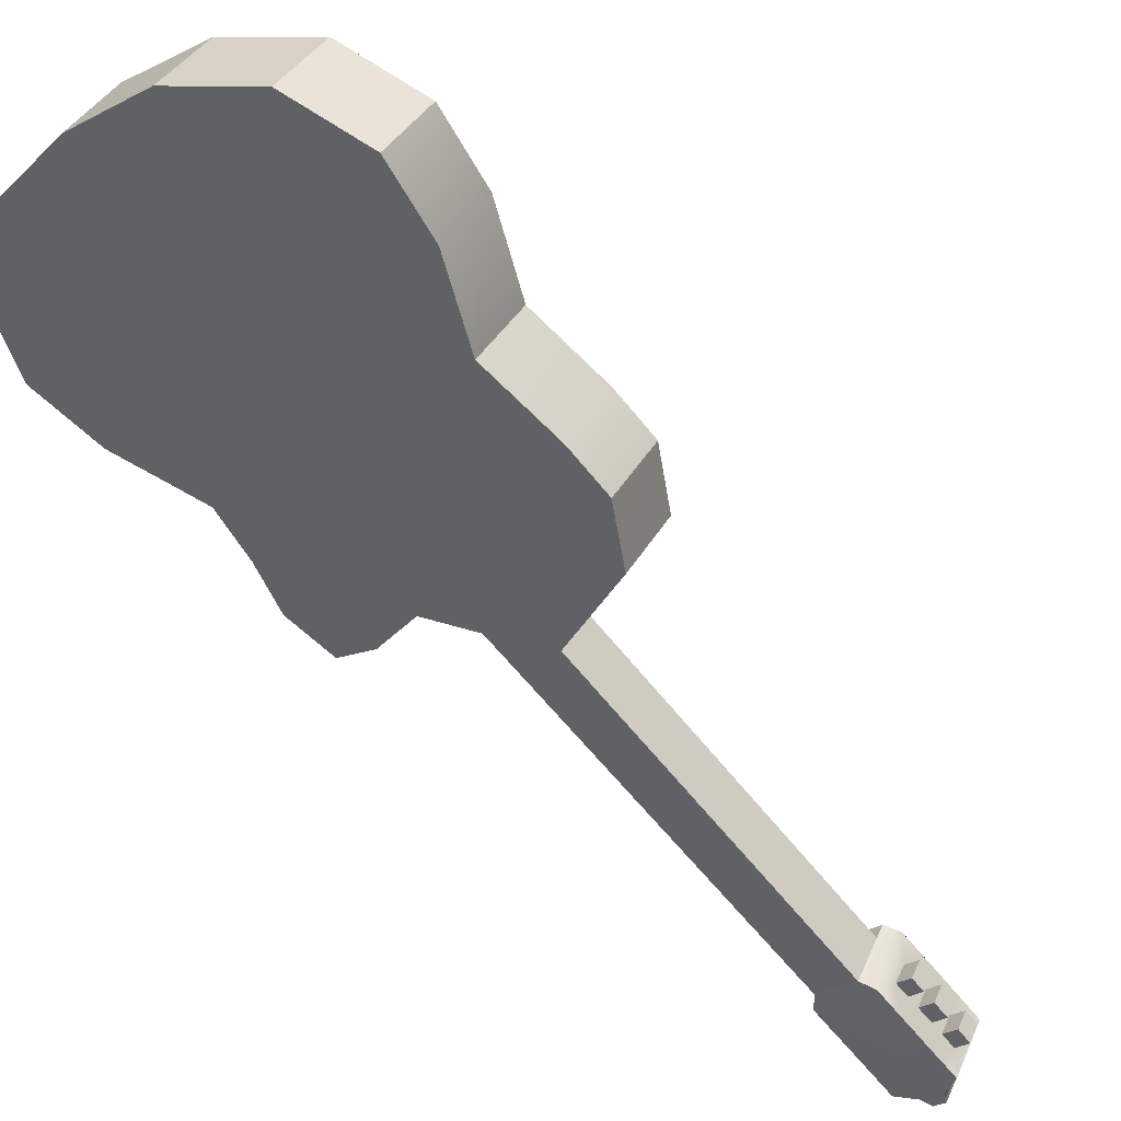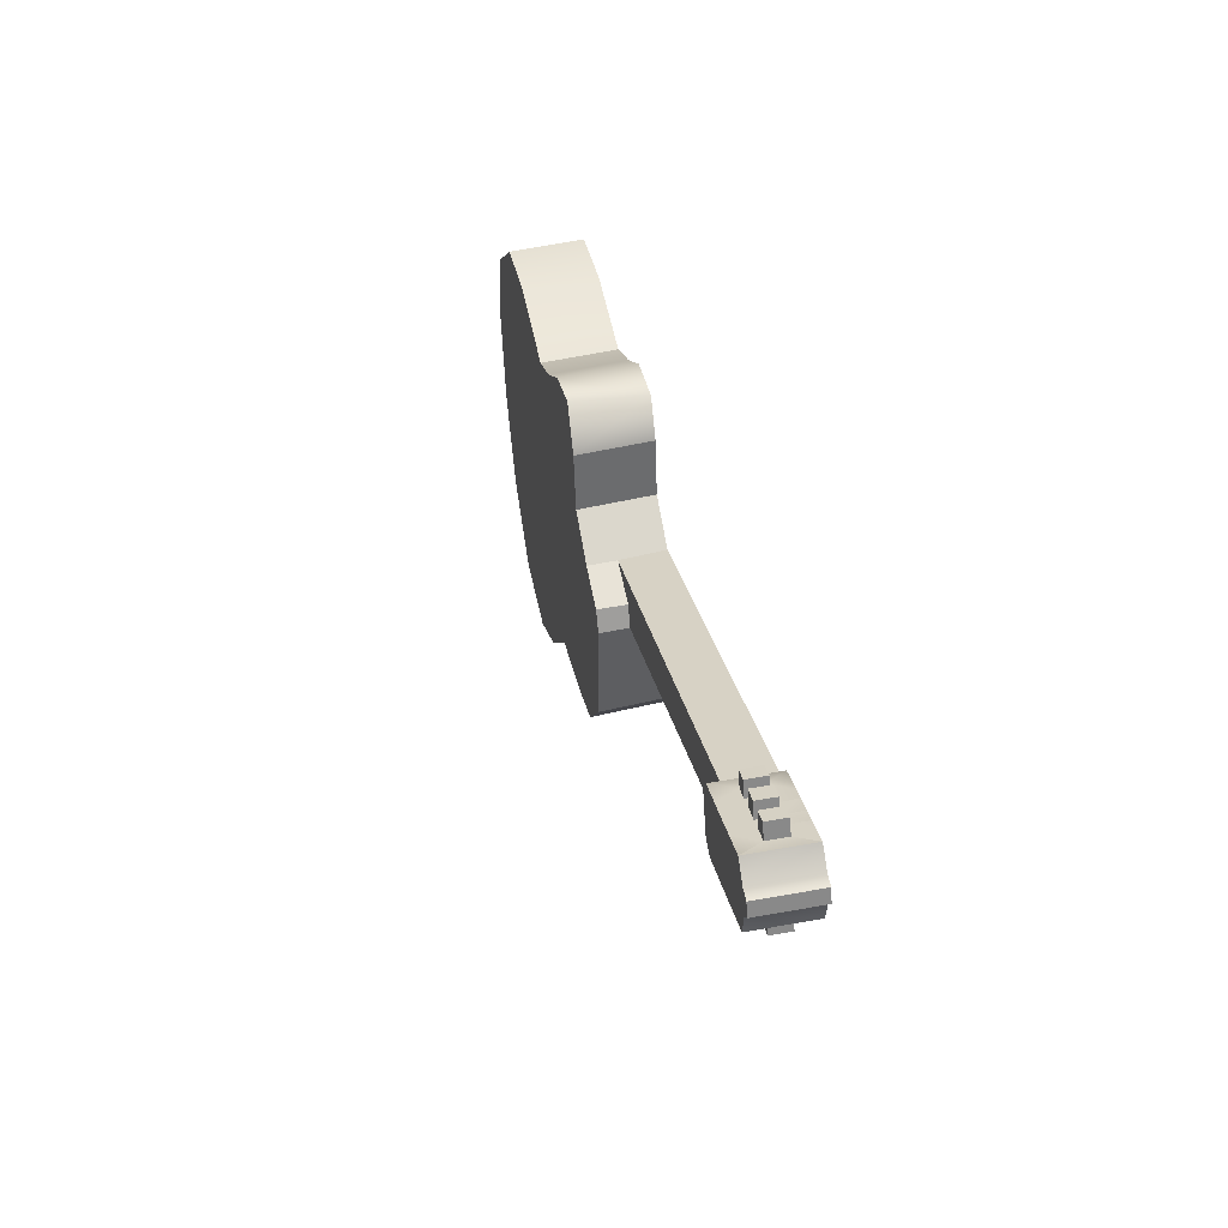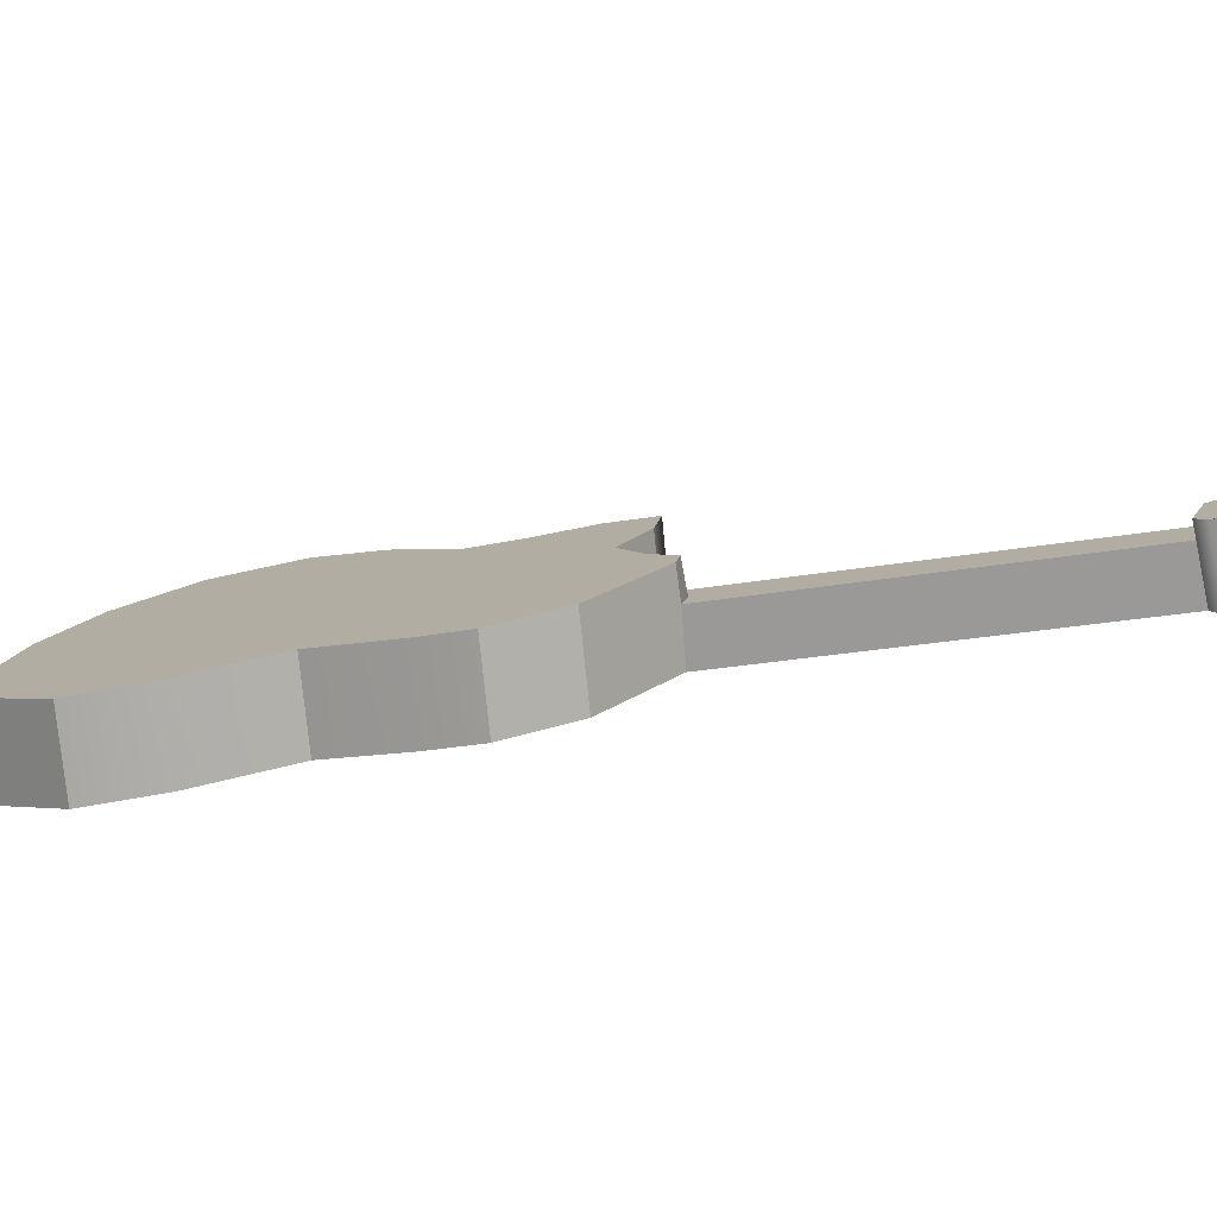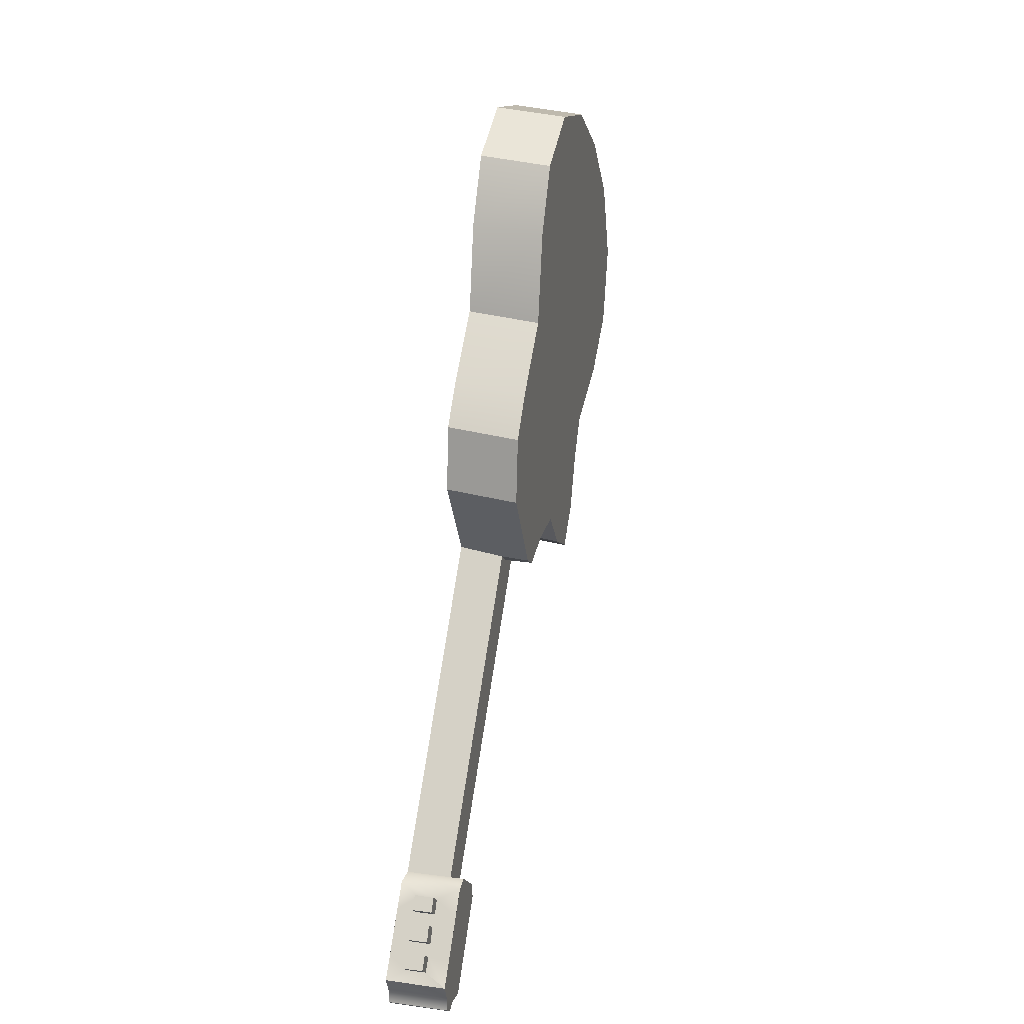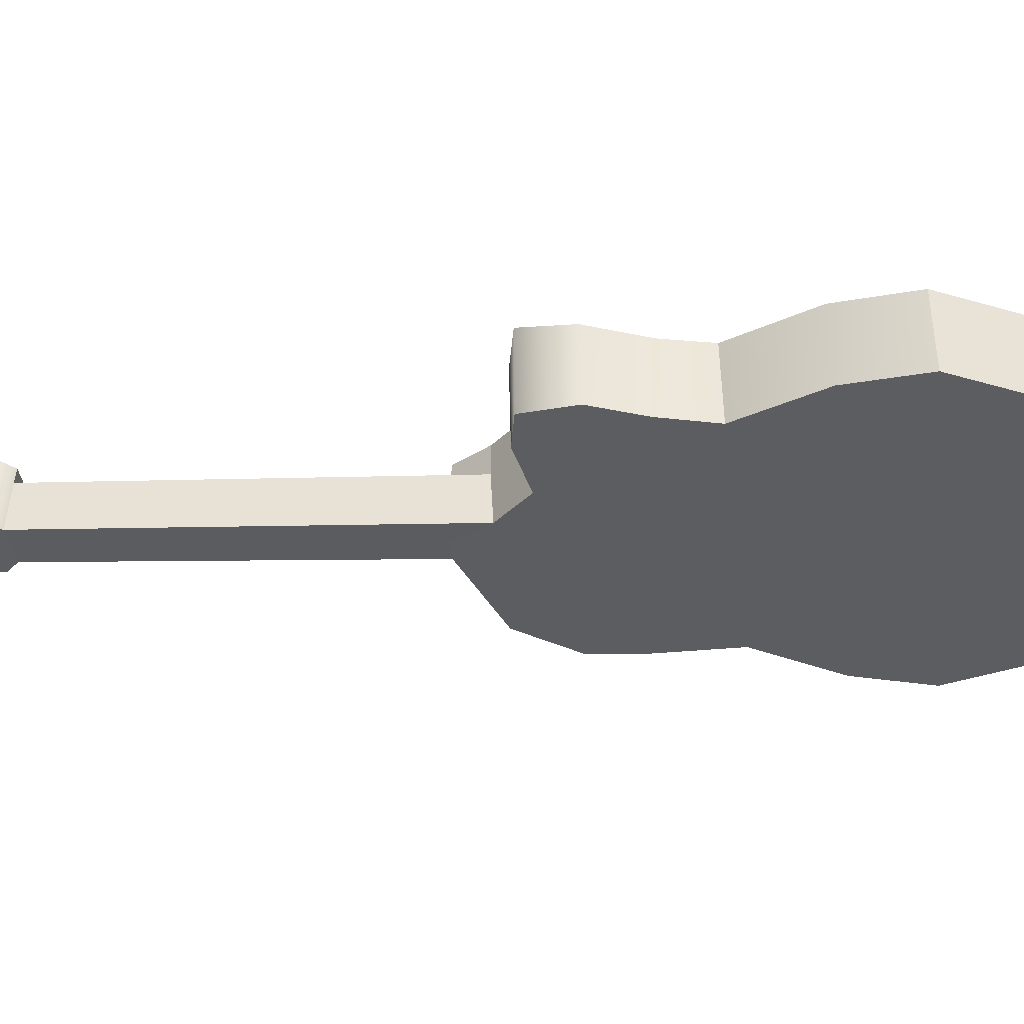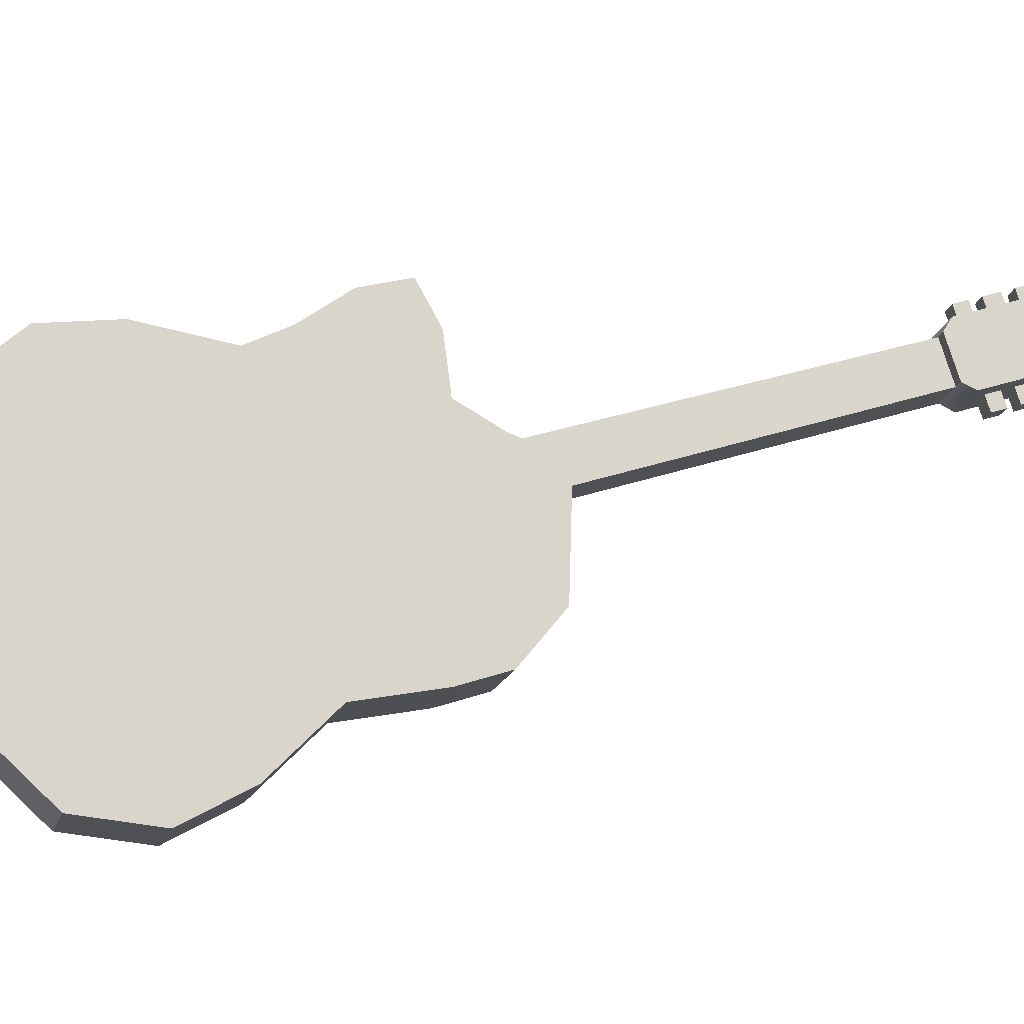
<metadata>
{"format":"obj","ext":"obj","renderer":"f3d","projection":"perspective","resolution":1024,"background":"white","views":[{"elev":-68.1,"azim":-115.3,"up":"+Z"},{"elev":-40.1,"azim":61.6,"up":"+Y"},{"elev":-17.1,"azim":-42.3,"up":"+Z"},{"elev":-39.9,"azim":-111.4,"up":"+Y"},{"elev":-6.0,"azim":123.6,"up":"+Z"},{"elev":46.1,"azim":-84.2,"up":"+Z"}]}
</metadata>
<code>
o Guitarra_2:pPlane4
v -10.07 20.36 -0.5579
v -9.68 20.64 -1.386
v -10.22 19.75 -1.876
v -10.61 19.47 -1.048
v -10.14 18.74 -2.076
v -10.53 18.46 -1.248
v -8.518 15.4 -0.9147
v -8.127 15.68 -1.742
v -7.458 15.21 -1.502
v -7.848 14.93 -0.6743
v -6.297 15.29 -0.8736
v -6.529 15.1 -0.3624
v -6.684 15.01 -0.04669
v -9.21 20.94 0.02918
v -9.997 17.69 -1.147
v -9.139 16.98 -0.867
v -8.794 15.97 -0.9231
v -6.485 15.15 0.09141
v -6.416 15.68 0.2514
v -6.222 16.27 0.4915
v -5.604 16.43 0.8519
v -5.187 16.76 1.148
v -5.418 17.33 1.162
v -5.895 17.88 1.042
v -6.207 18.38 0.9956
v -6.214 19.5 1.256
v -6.462 20.4 1.339
v -7.193 21.1 1.121
v -8.217 21.25 0.6193
v -8.809 21.21 -0.7983
v -6.321 15.24 -0.2282
v -4.387 11.25 -0.8504
v -4.651 11.13 -0.3455
v -3.406 10.33 -0.2908
v -3.222 10.23 -0.5072
v -3.38 10.57 -0.5103
v -3.492 10.51 -0.2882
v -3.522 10.28 -0.06937
v -3.577 10.07 0.1729
v -6.077 15.4 -0.7343
v -6.026 15.97 -0.574
v -3.942 11.46 -0.5679
v -3.868 9.655 -0.07781
v -3.513 9.815 -0.758
v -3.371 9.883 -0.6678
v -3.726 9.723 0.01232
v -4.427 11.24 -0.2073
v -4.735 11.1 -0.1915
v -4.286 11.31 0.09342
v -4.206 11.35 -0.06303
v -6.26 15.77 -0.06358
v -4.338 9.89 -0.5882
v -4.423 10.07 -0.5899
v -4.309 10.12 -0.807
v -4.223 9.942 -0.8096
v -4.734 10.74 -0.6015
v -4.622 10.79 -0.8187
v -4.539 10.62 -0.8167
v -4.655 10.56 -0.5956
v -4.494 10.22 -0.5909
v -4.583 10.42 -0.5993
v -4.472 10.47 -0.8123
v -4.38 10.27 -0.8082
v -4.177 9.967 -0.4856
v -4.061 10.02 -0.7071
v -4.148 10.2 -0.7045
v -4.261 10.15 -0.4874
v -4.572 10.81 -0.499
v -4.494 10.64 -0.4931
v -4.378 10.69 -0.7141
v -4.461 10.87 -0.7161
v -4.332 10.3 -0.4883
v -4.219 10.35 -0.7056
v -4.31 10.55 -0.7097
v -4.422 10.49 -0.4967
v -7.827 21.53 -0.2084
v -6.802 21.39 0.2932
v -6.071 20.69 0.5111
v -5.823 19.78 0.4282
v -5.816 18.66 0.1679
v -5.447 18.11 0.2309
v -5.027 17.62 0.3343
v -4.857 16.99 0.2756
v -5.213 16.71 0.02415
v -5.831 16.55 -0.3362
v -8.403 16.26 -1.751
v -8.748 17.26 -1.695
v -9.606 17.98 -1.975
v -3.677 10.61 -0.07205
v -3.606 10.46 -0.07112
v -3.563 10.66 -0.2894
v -3.36 10.36 0.03318
v -3.244 10.41 -0.1883
v -3.331 10.59 -0.1856
v -3.444 10.54 0.03143
v -3.756 11.2 0.01985
v -3.677 11.03 0.02575
v -3.561 11.08 -0.1953
v -3.644 11.26 -0.1973
v -3.516 10.69 0.03051
v -3.402 10.74 -0.1868
v -3.494 10.93 -0.1909
v -3.605 10.88 0.02208
v -3.917 11.13 -0.08271
v -3.839 10.95 -0.0768
v -3.723 11.01 -0.2978
v -3.805 11.18 -0.2999
v -3.655 10.86 -0.2935
v -3.766 10.81 -0.08048
v -3.455 10.73 -0.5118
v -3.548 10.93 -0.5132
v -4.196 10.6 -0.9313
v -4.102 10.4 -0.9298
v -3.877 9.922 -0.9235
v -4.233 9.761 -0.2433
v -4.012 10.21 -0.9266
v -4.458 10.24 -0.2479
v -4.55 10.43 -0.2494
v -4.419 11.07 -0.9359
v -4.775 10.91 -0.2557
v -3.73 10.4 0.1699
v -3.618 9.9 -0.7931
v -3.974 9.74 -0.113
v -3.764 11.39 -0.5196
v -4.27 10.76 -0.9328
v -3.615 11.07 -0.5166
v -3.369 10.02 -0.635
v -3.725 9.859 0.04511
v -4.622 10.59 -0.2527
v -4.379 10.07 -0.2464
v -3.794 10.53 0.1683
v -3.895 10.75 0.1669
v -3.971 10.91 0.1636
v -4.12 11.23 0.1605
f 1 2 3 4
f 4 3 5 6
f 7 8 9 10
f 10 9 11 12 13
f 14 1 4 6 15 16 17 7 10 13 18 19 20 21 22 23 24 25 26 27 28 29
f 30 2 1 14
f 13 12 31 18
f 11 32 33 12
f 34 35 36 37
f 38 39 35 34
f 32 11 40 41 42
f 43 44 45 46
f 47 33 48 49 50
f 31 12 33 47 50 51
f 52 53 54 55
f 56 57 58 59
f 60 61 62 63
f 64 52 55 65
f 65 55 54 66
f 66 54 53 67
f 67 53 52 64
f 68 56 59 69
f 69 59 58 70
f 70 58 57 71
f 71 57 56 68
f 72 60 63 73
f 73 63 62 74
f 74 62 61 75
f 75 61 60 72
f 30 76 77 78 79 80 81 82 83 84 85 41 40 11 9 8 86 87 88 5 3 2
f 29 28 77 76
f 28 27 78 77
f 21 20 85 84
f 20 19 51 41 85
f 30 14 29 76
f 19 18 31 51
f 41 51 50 42
f 89 90 37 91
f 92 93 94 95
f 96 97 98 99
f 100 101 102 103
f 38 34 93 92
f 34 37 94 93
f 37 90 95 94
f 90 38 92 95
f 104 105 97 96
f 105 106 98 97
f 106 107 99 98
f 107 104 96 99
f 89 91 101 100
f 91 108 102 101
f 108 109 103 102
f 109 89 100 103
f 91 110 111 108
f 106 105 109 108
f 73 74 112 113
f 64 65 114 115
f 65 66 116 114
f 72 73 66 67
f 70 74 75 69
f 72 117 118 75
f 6 5 88 15
f 15 88 87 16
f 16 87 86 17
f 17 86 8 7
f 32 119 120 48 33
f 121 39 38 90
f 114 122 123 115
f 122 44 43 123
f 119 32 42 124
f 114 116 113 112 125 119 124 126 111 110 36 35
f 122 114 35 127
f 44 122 127 45
f 123 43 46 128
f 115 123 128 39
f 120 129 118 117 130 115 39 121 131 132 133 134
f 48 120 134 49
f 27 26 79 78
f 26 25 80 79
f 25 24 81 80
f 23 22 83 82
f 42 50 49 134 124
f 36 110 91 37
f 121 90 89 131
f 35 39 128 127
f 127 128 46 45
f 83 22 21 84
f 81 24 23 82
f 111 126 106 108
f 126 124 107 106
f 124 134 104 107
f 132 109 105 133
f 132 131 89 109
f 133 105 104 134
f 73 113 116 66
f 112 74 70 125
f 125 70 71 119
f 119 71 68 120
f 69 75 118 129
f 130 117 72 67
f 115 130 67 64
f 129 120 68 69

</code>
